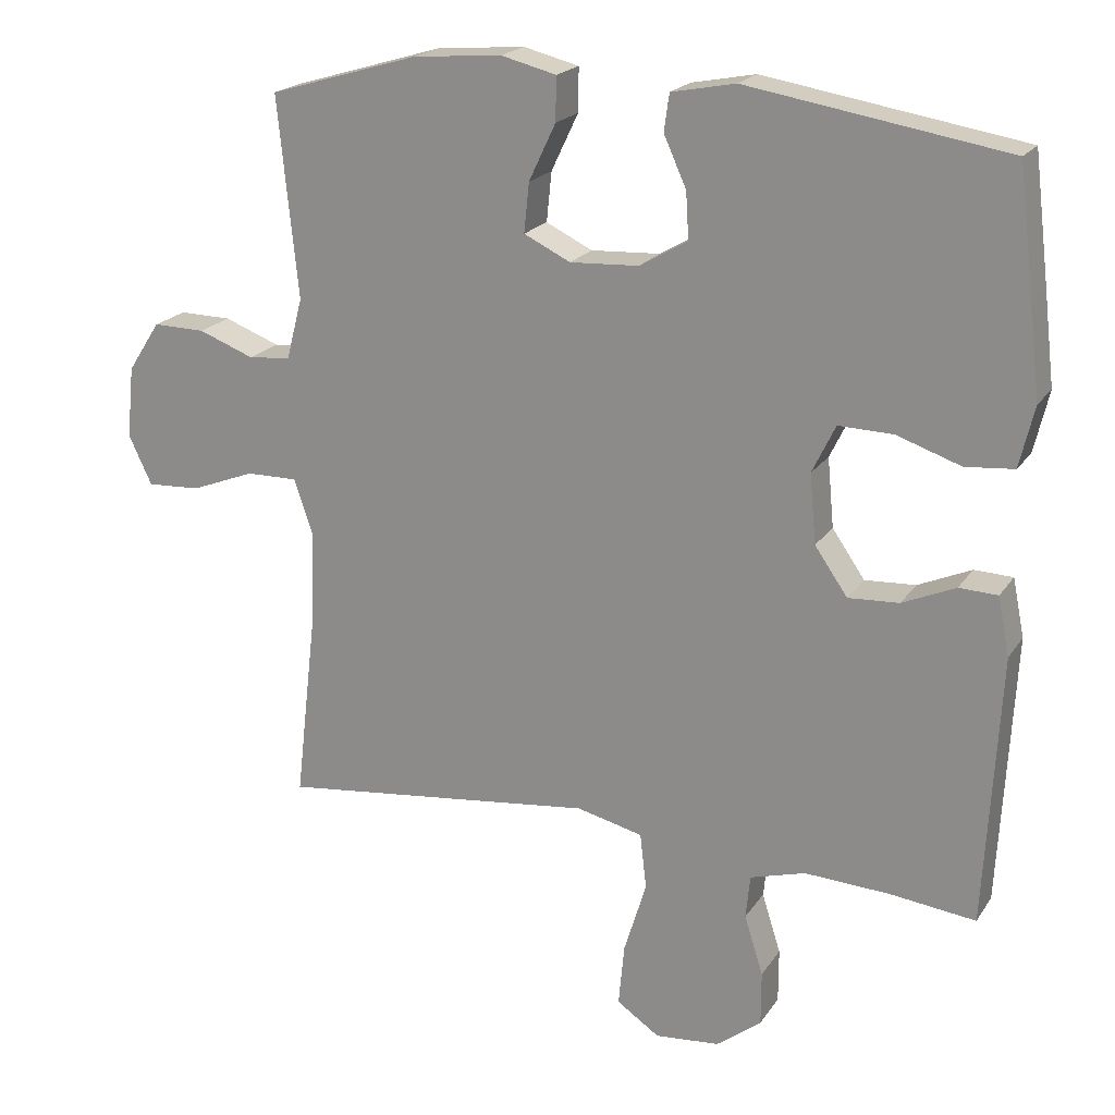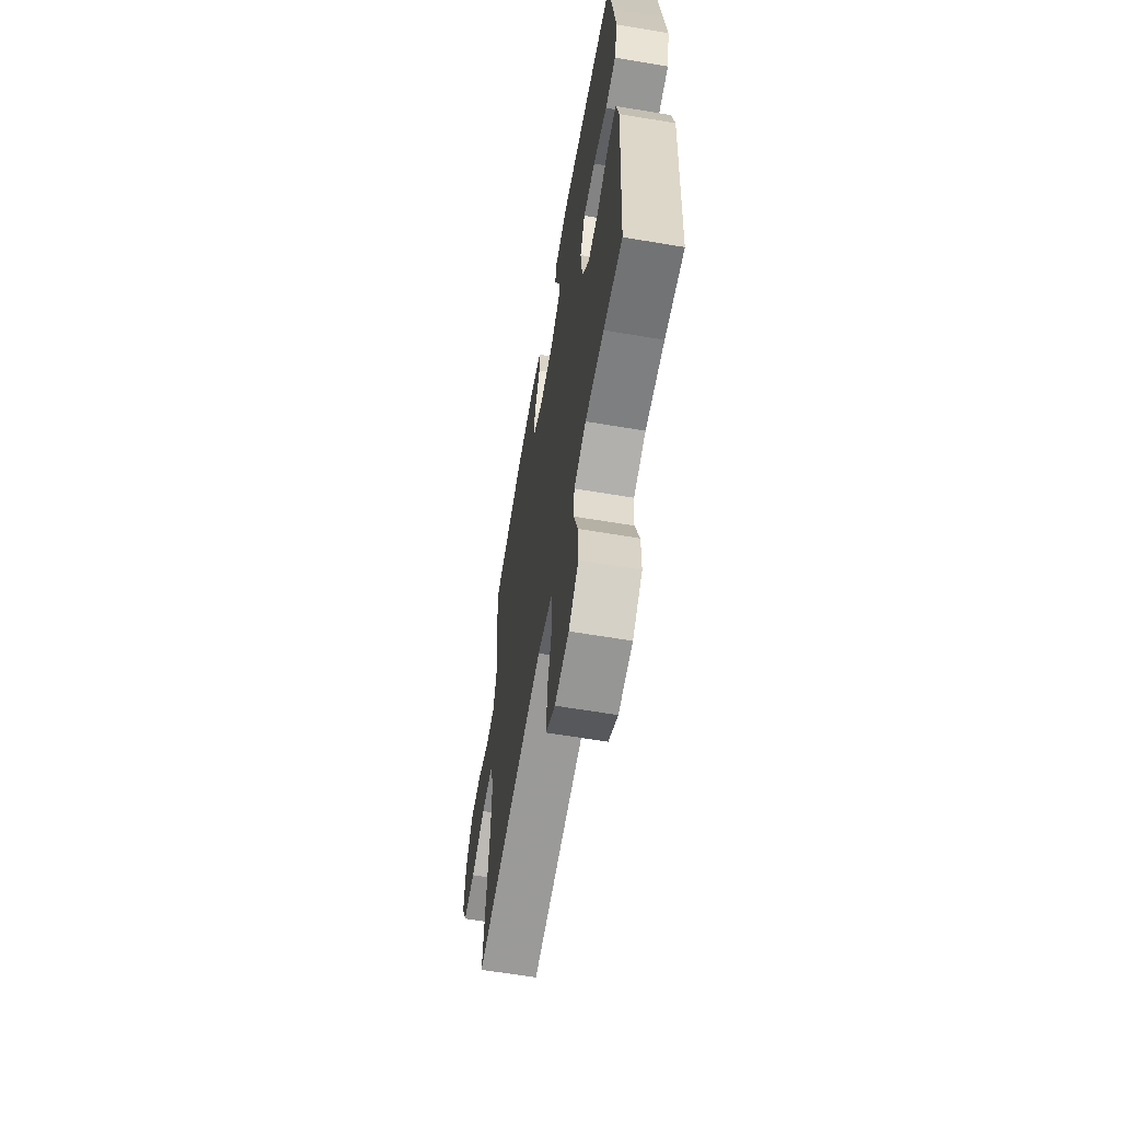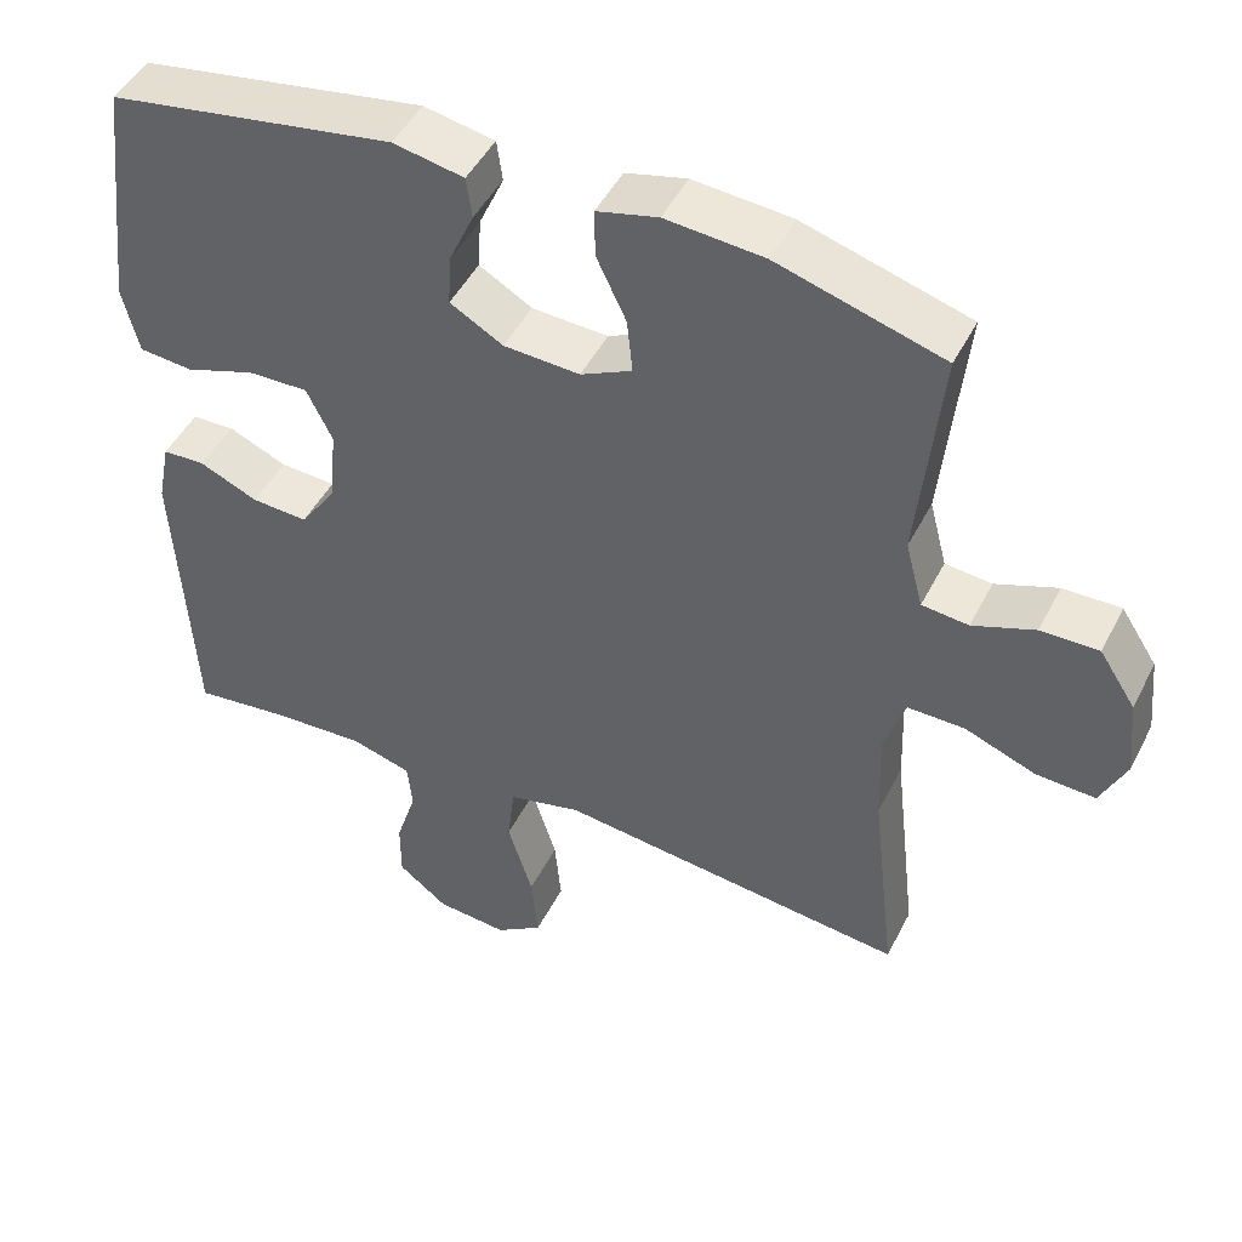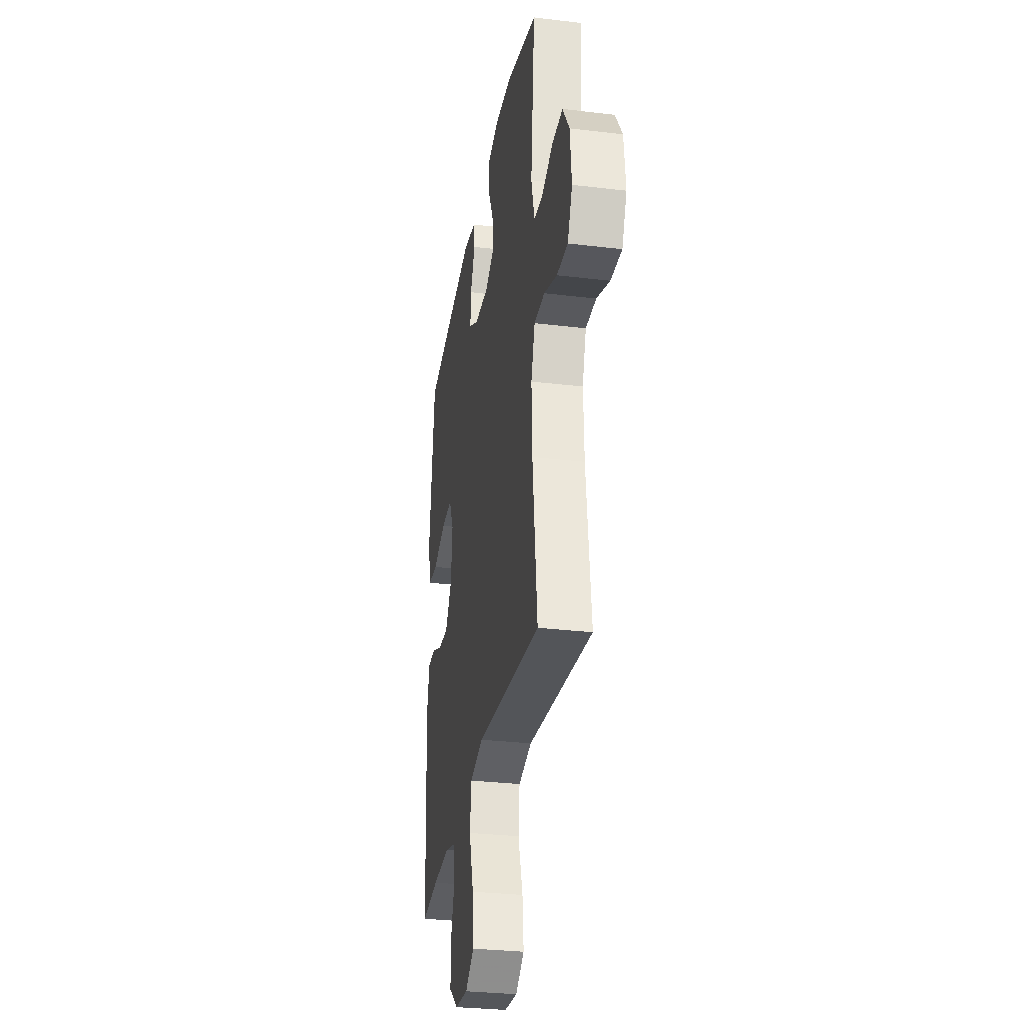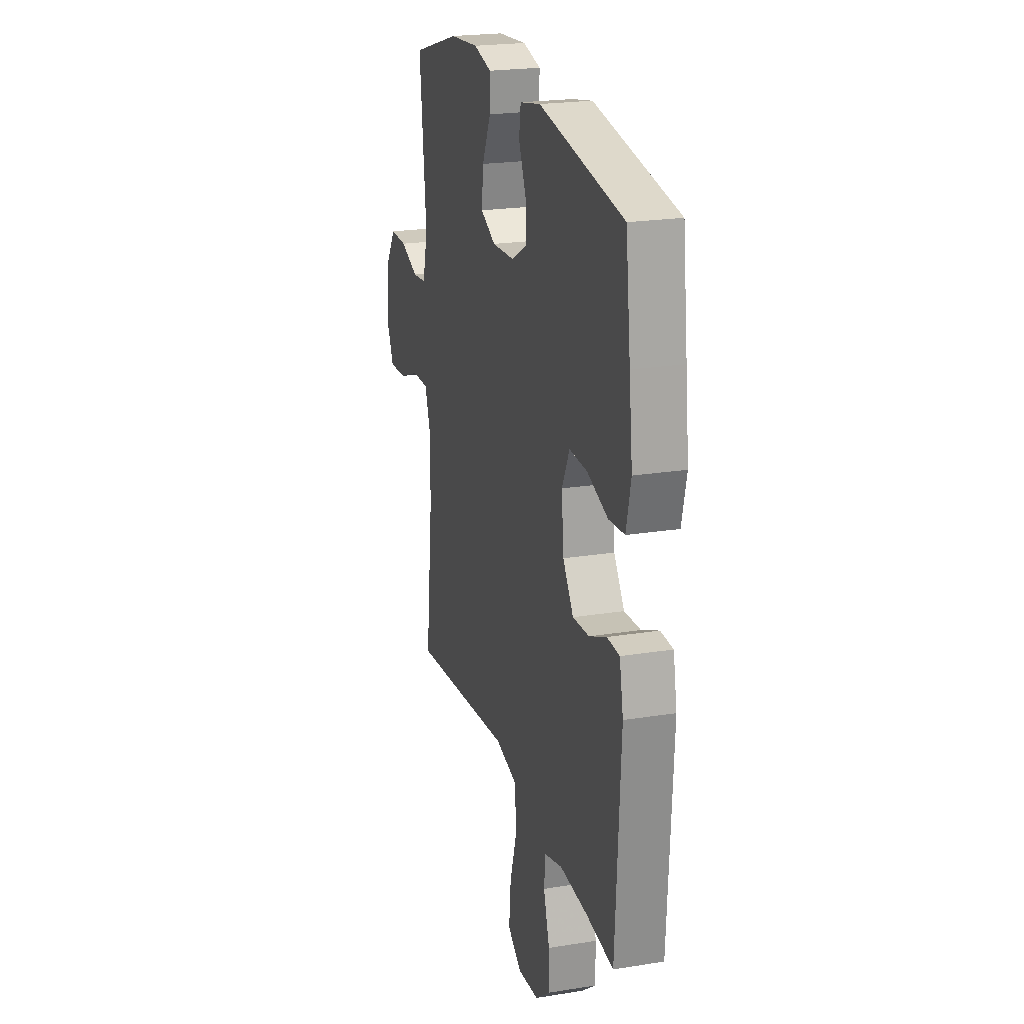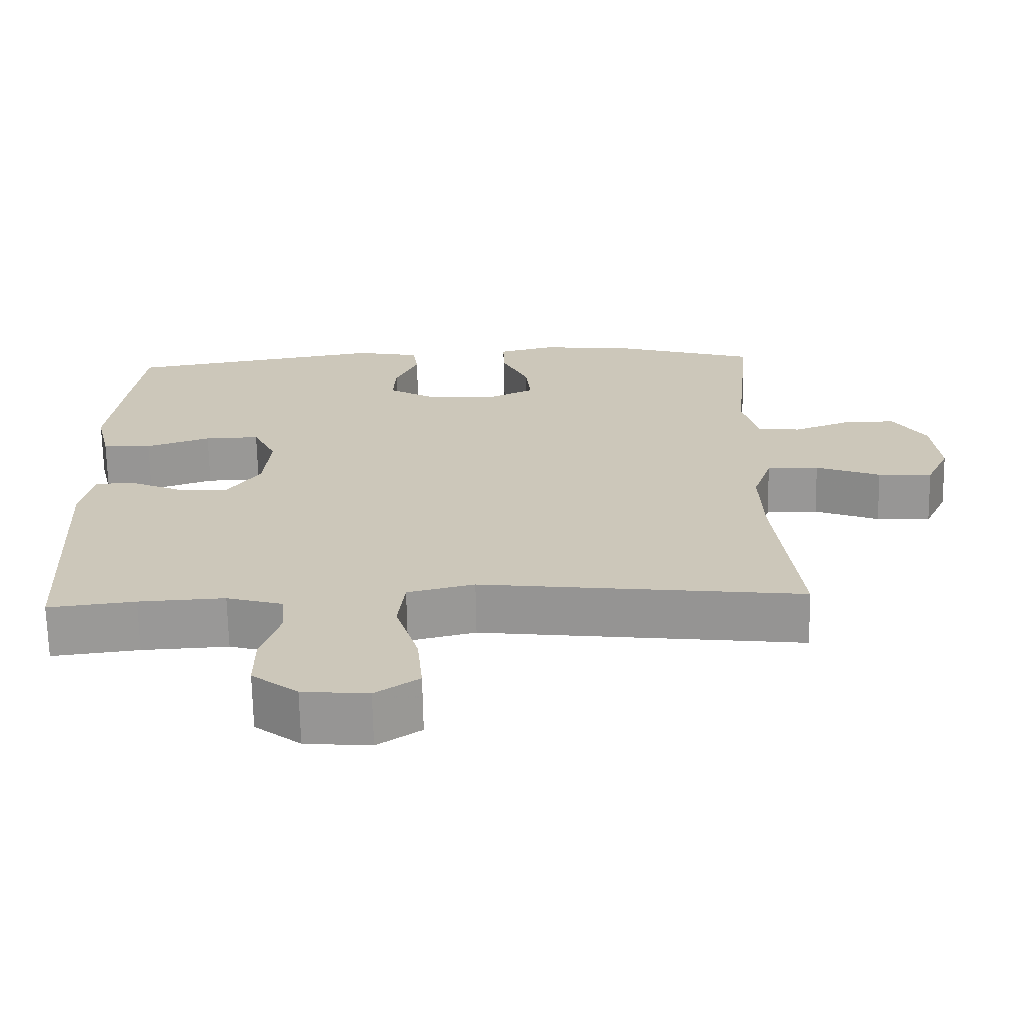
<metadata>
{"format":"obj","ext":"obj","renderer":"f3d","projection":"perspective","resolution":1024,"background":"white","views":[{"elev":20.2,"azim":-155.9,"up":"+Z"},{"elev":-62.6,"azim":-99.7,"up":"+Z"},{"elev":47.2,"azim":26.0,"up":"+Z"},{"elev":-30.6,"azim":80.2,"up":"+Z"},{"elev":22.2,"azim":-105.7,"up":"+Z"},{"elev":-68.4,"azim":1.1,"up":"+Z"}]}
</metadata>
<code>
v 0.5 0.07 0.5
v 0.472 0.07 0.224
v 0.494 0.07 0.14
v 0.552 0.07 0.134
v 0.629 0.07 0.163
v 0.701 0.07 0.164
v 0.746 0.07 0.095
v 0.756 0.07 -0.004
v 0.724 0.07 -0.072
v 0.65 0.07 -0.068
v 0.562 0.07 -0.034
v 0.491 0.07 -0.033
v 0.465 0.07 -0.11
v 0.469 0.07 -0.231
v 0.5 0.07 -0.5
v 0.198 0.07 -0.465
v 0.062 0.07 -0.449
v -0.029 0.07 -0.471
v -0.038 0.07 -0.548
v -0.007 0.07 -0.649
v 0.001 0.07 -0.735
v -0.058 0.07 -0.775
v -0.147 0.07 -0.767
v -0.209 0.07 -0.719
v -0.209 0.07 -0.644
v -0.183 0.07 -0.562
v -0.189 0.07 -0.502
v -0.265 0.07 -0.48
v -0.382 0.07 -0.486
v -0.5 0.07 -0.5
v -0.52 0.07 -0.128
v -0.504 0.07 -0.048
v -0.451 0.07 -0.046
v -0.378 0.07 -0.078
v -0.308 0.07 -0.082
v -0.263 0.07 -0.017
v -0.254 0.07 0.078
v -0.286 0.07 0.144
v -0.361 0.07 0.142
v -0.449 0.07 0.112
v -0.516 0.07 0.118
v -0.536 0.07 0.202
v -0.521 0.07 0.329
v -0.5 0.07 0.5
v -0.144 0.07 0.559
v -0.056 0.07 0.542
v -0.049 0.07 0.491
v -0.08 0.07 0.422
v -0.084 0.07 0.358
v -0.018 0.07 0.32
v 0.077 0.07 0.315
v 0.141 0.07 0.346
v 0.134 0.07 0.414
v 0.097 0.07 0.492
v 0.096 0.07 0.552
v 0.172 0.07 0.571
v 0.294 0.07 0.561
v 0.5 0 0.5
v 0.472 0 0.224
v 0.494 0 0.14
v 0.552 0 0.134
v 0.629 0 0.163
v 0.701 0 0.164
v 0.746 0 0.095
v 0.756 0 -0.004
v 0.724 0 -0.072
v 0.65 0 -0.068
v 0.562 0 -0.034
v 0.491 0 -0.033
v 0.465 0 -0.11
v 0.469 0 -0.231
v 0.5 0 -0.5
v 0.198 0 -0.465
v 0.062 0 -0.449
v -0.029 0 -0.471
v -0.038 0 -0.548
v -0.007 0 -0.649
v 0.001 0 -0.735
v -0.058 0 -0.775
v -0.147 0 -0.767
v -0.209 0 -0.719
v -0.209 0 -0.644
v -0.183 0 -0.562
v -0.189 0 -0.502
v -0.265 0 -0.48
v -0.382 0 -0.486
v -0.5 0 -0.5
v -0.52 0 -0.128
v -0.504 0 -0.048
v -0.451 0 -0.046
v -0.378 0 -0.078
v -0.308 0 -0.082
v -0.263 0 -0.017
v -0.254 0 0.078
v -0.286 0 0.144
v -0.361 0 0.142
v -0.449 0 0.112
v -0.516 0 0.118
v -0.536 0 0.202
v -0.521 0 0.329
v -0.5 0 0.5
v -0.144 0 0.559
v -0.056 0 0.542
v -0.049 0 0.491
v -0.08 0 0.422
v -0.084 0 0.358
v -0.018 0 0.32
v 0.077 0 0.315
v 0.141 0 0.346
v 0.134 0 0.414
v 0.097 0 0.492
v 0.096 0 0.552
v 0.172 0 0.571
v 0.294 0 0.561
f 56 57 1 2
f 53 54 55 56
f 52 53 56 2
f 51 52 2 3
f 50 51 3
f 45 46 47 48
f 45 48 49
f 44 45 49
f 43 44 49 50
f 39 40 41 42
f 38 39 42 43
f 31 32 33 34
f 29 30 31 34
f 28 29 34 35
f 27 28 35 36
f 23 24 25 26
f 23 26 27
f 19 20 21 22
f 19 22 23 27
f 14 15 16 17
f 13 14 17 18
f 12 13 18
f 8 9 10 11
f 8 11 12
f 7 8 12
f 4 5 6 7
f 3 4 7 12
f 38 43 50 3
f 19 27 36 37
f 18 19 37
f 3 12 18 37
f 3 37 38
f 59 58 114 113
f 113 112 111 110
f 59 113 110 109
f 60 59 109 108
f 60 108 107
f 105 104 103 102
f 106 105 102
f 106 102 101
f 107 106 101 100
f 99 98 97 96
f 100 99 96 95
f 91 90 89 88
f 91 88 87 86
f 92 91 86 85
f 93 92 85 84
f 83 82 81 80
f 84 83 80
f 79 78 77 76
f 84 80 79 76
f 74 73 72 71
f 75 74 71 70
f 75 70 69
f 68 67 66 65
f 69 68 65
f 69 65 64
f 64 63 62 61
f 69 64 61 60
f 60 107 100 95
f 94 93 84 76
f 94 76 75
f 94 75 69 60
f 95 94 60
f 1 58 59 2
f 2 59 60 3
f 3 60 61 4
f 4 61 62 5
f 5 62 63 6
f 6 63 64 7
f 7 64 65 8
f 8 65 66 9
f 9 66 67 10
f 10 67 68 11
f 11 68 69 12
f 12 69 70 13
f 13 70 71 14
f 14 71 72 15
f 15 72 73 16
f 16 73 74 17
f 17 74 75 18
f 18 75 76 19
f 19 76 77 20
f 20 77 78 21
f 21 78 79 22
f 22 79 80 23
f 23 80 81 24
f 24 81 82 25
f 25 82 83 26
f 26 83 84 27
f 27 84 85 28
f 28 85 86 29
f 29 86 87 30
f 30 87 88 31
f 31 88 89 32
f 32 89 90 33
f 33 90 91 34
f 34 91 92 35
f 35 92 93 36
f 36 93 94 37
f 37 94 95 38
f 38 95 96 39
f 39 96 97 40
f 40 97 98 41
f 41 98 99 42
f 42 99 100 43
f 43 100 101 44
f 44 101 102 45
f 45 102 103 46
f 46 103 104 47
f 47 104 105 48
f 48 105 106 49
f 49 106 107 50
f 50 107 108 51
f 51 108 109 52
f 52 109 110 53
f 53 110 111 54
f 54 111 112 55
f 55 112 113 56
f 56 113 114 57
f 57 114 58 1

</code>
